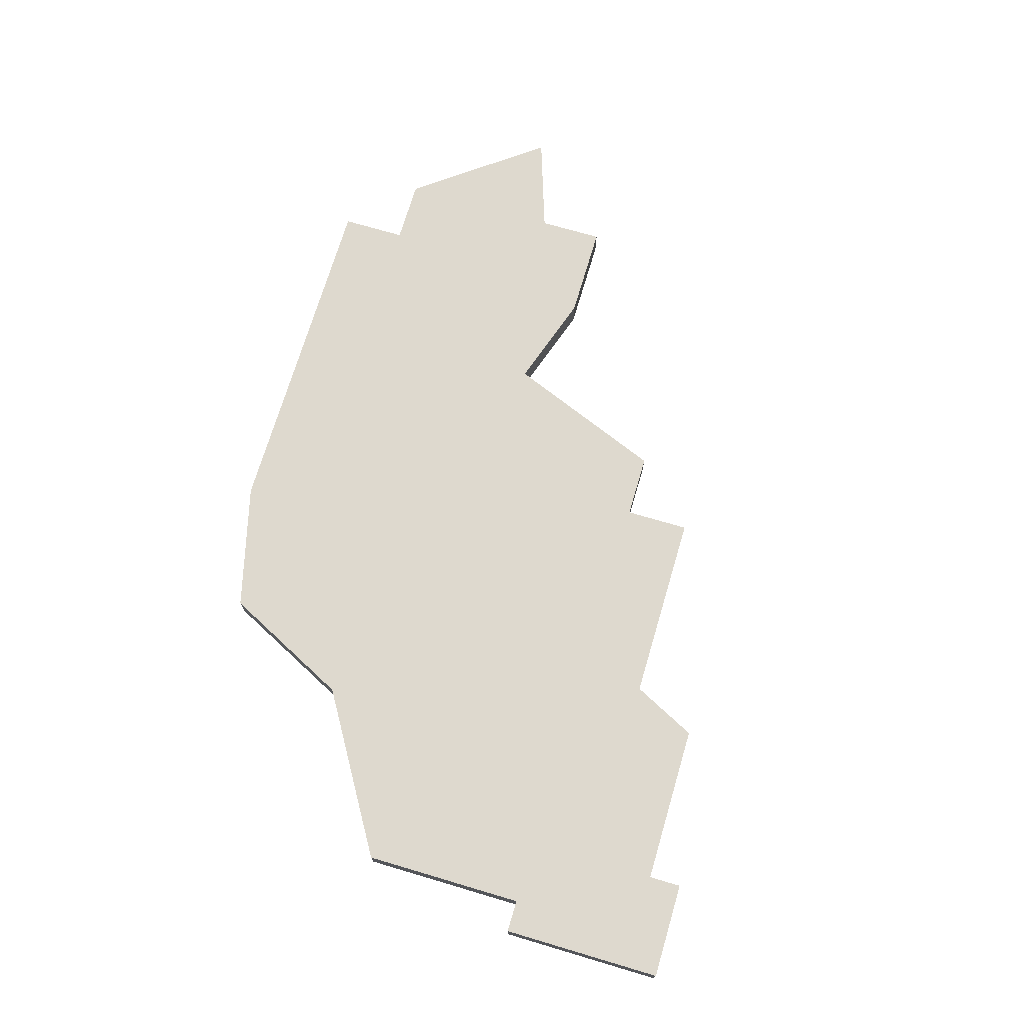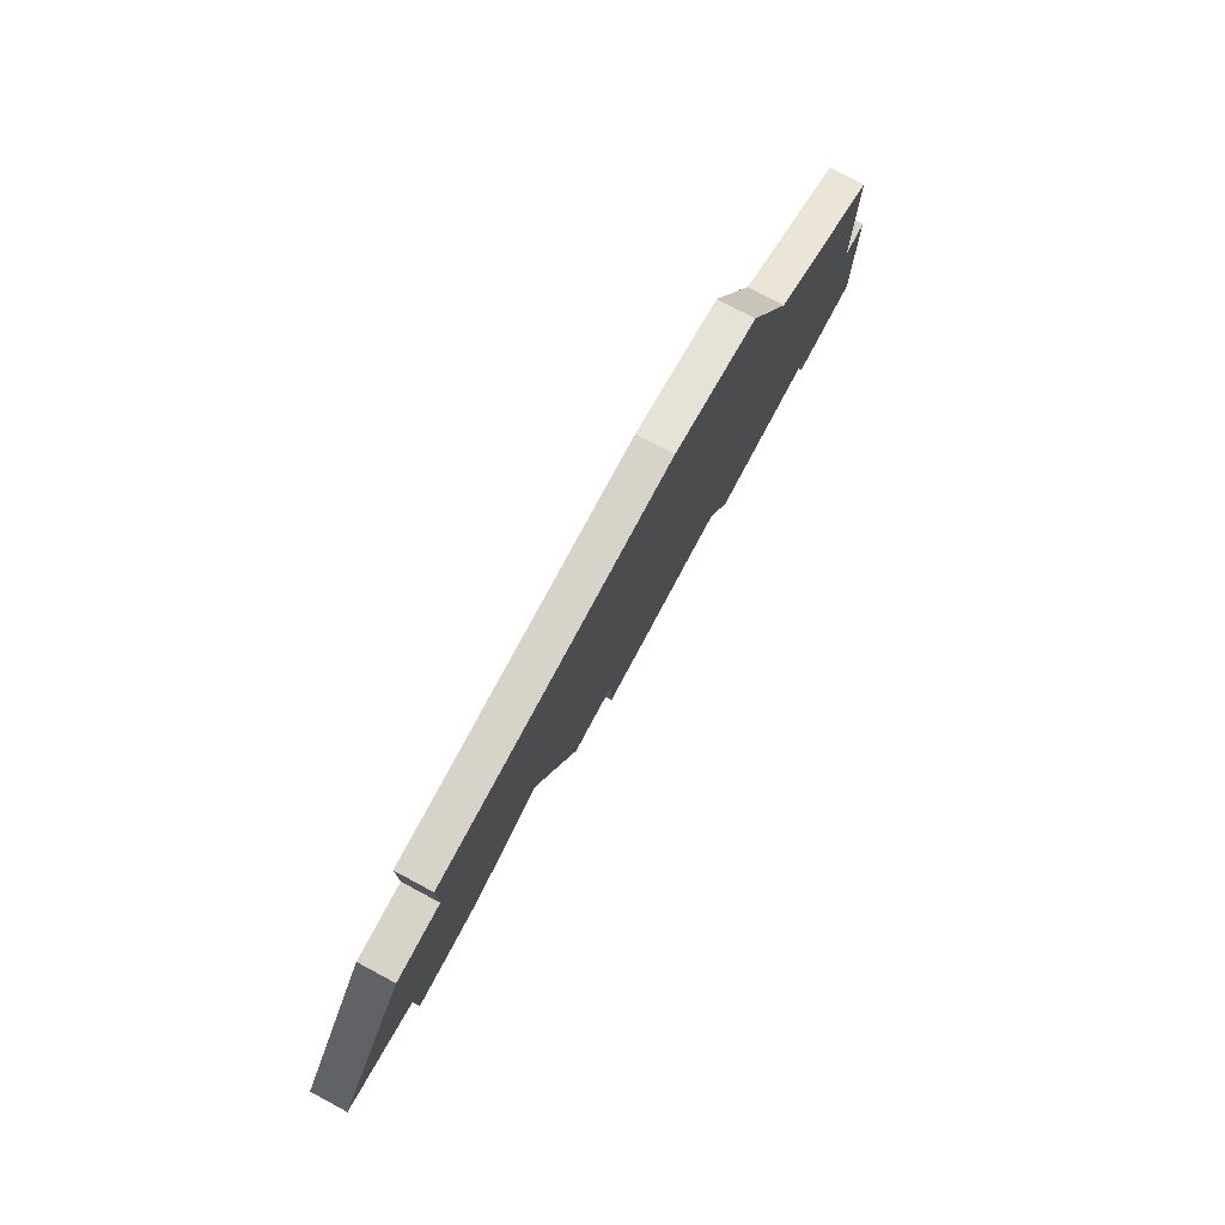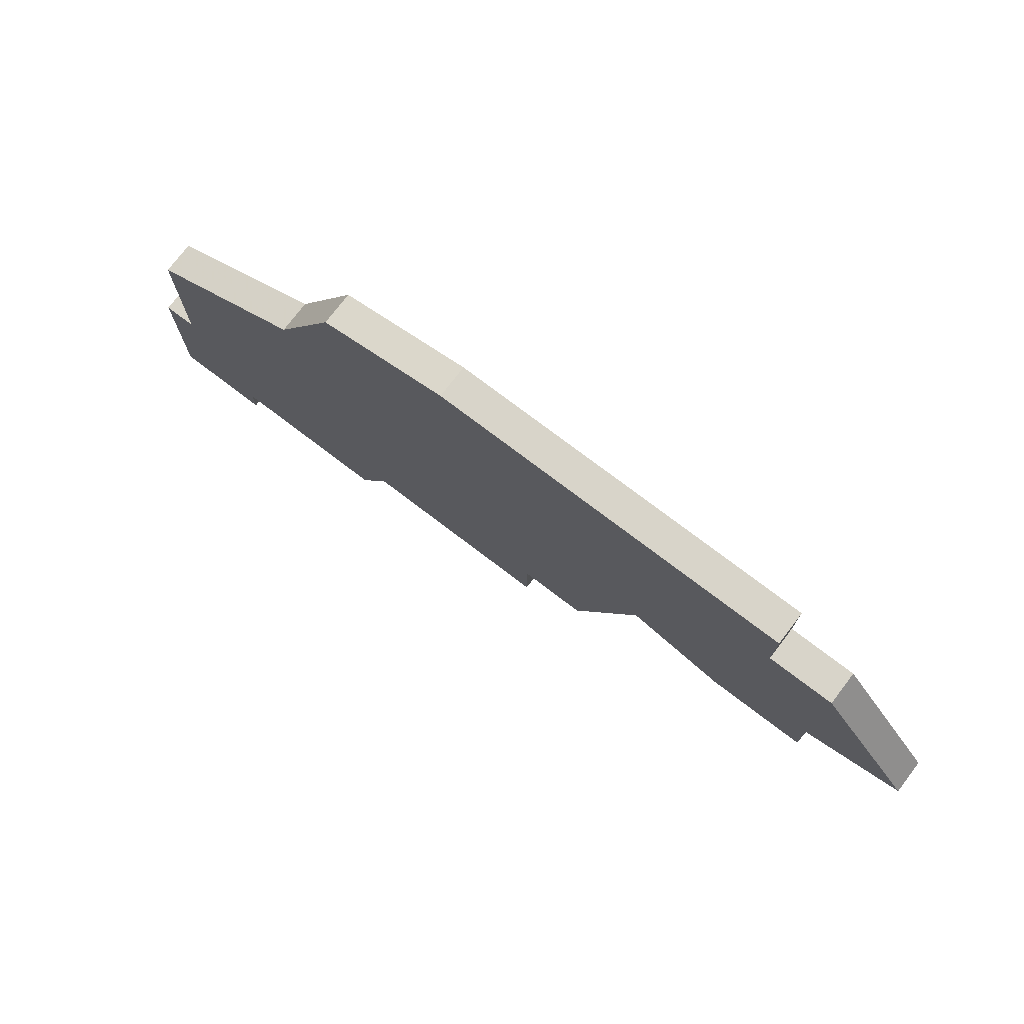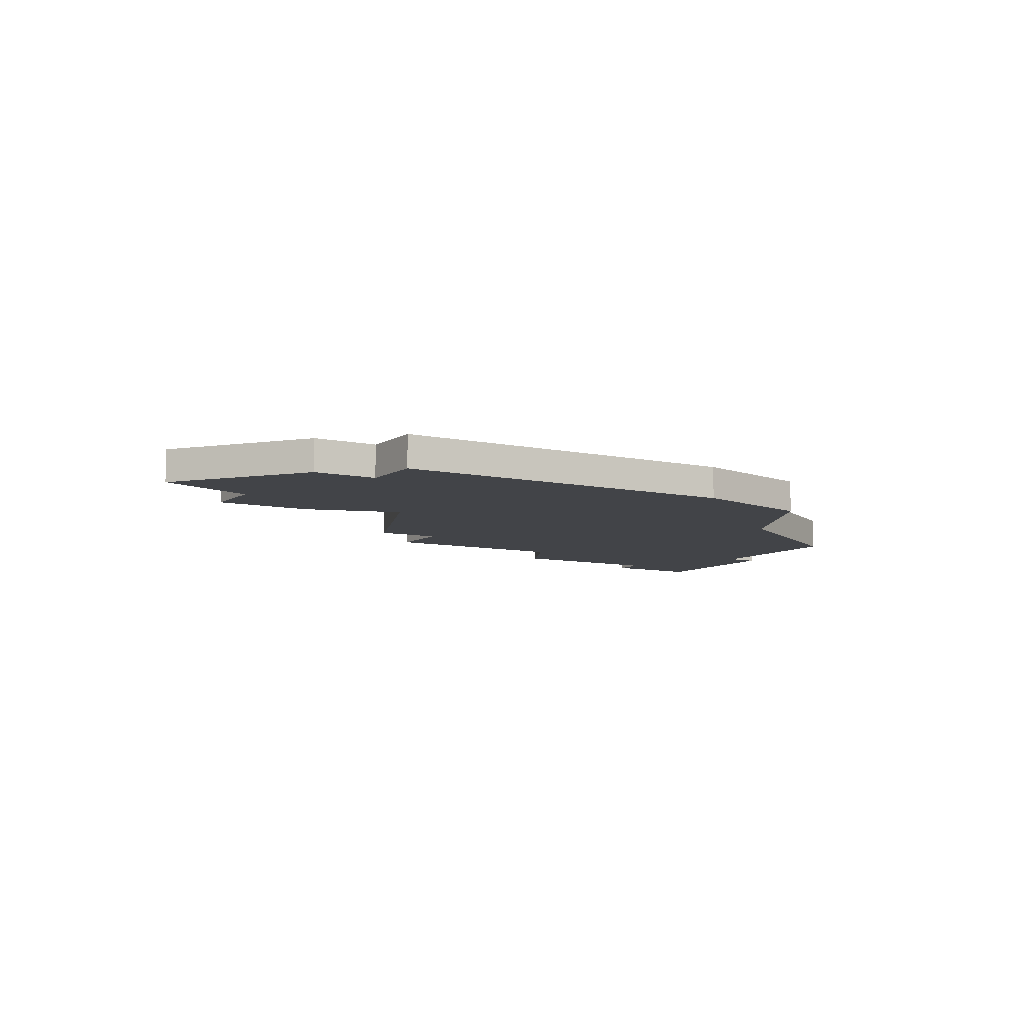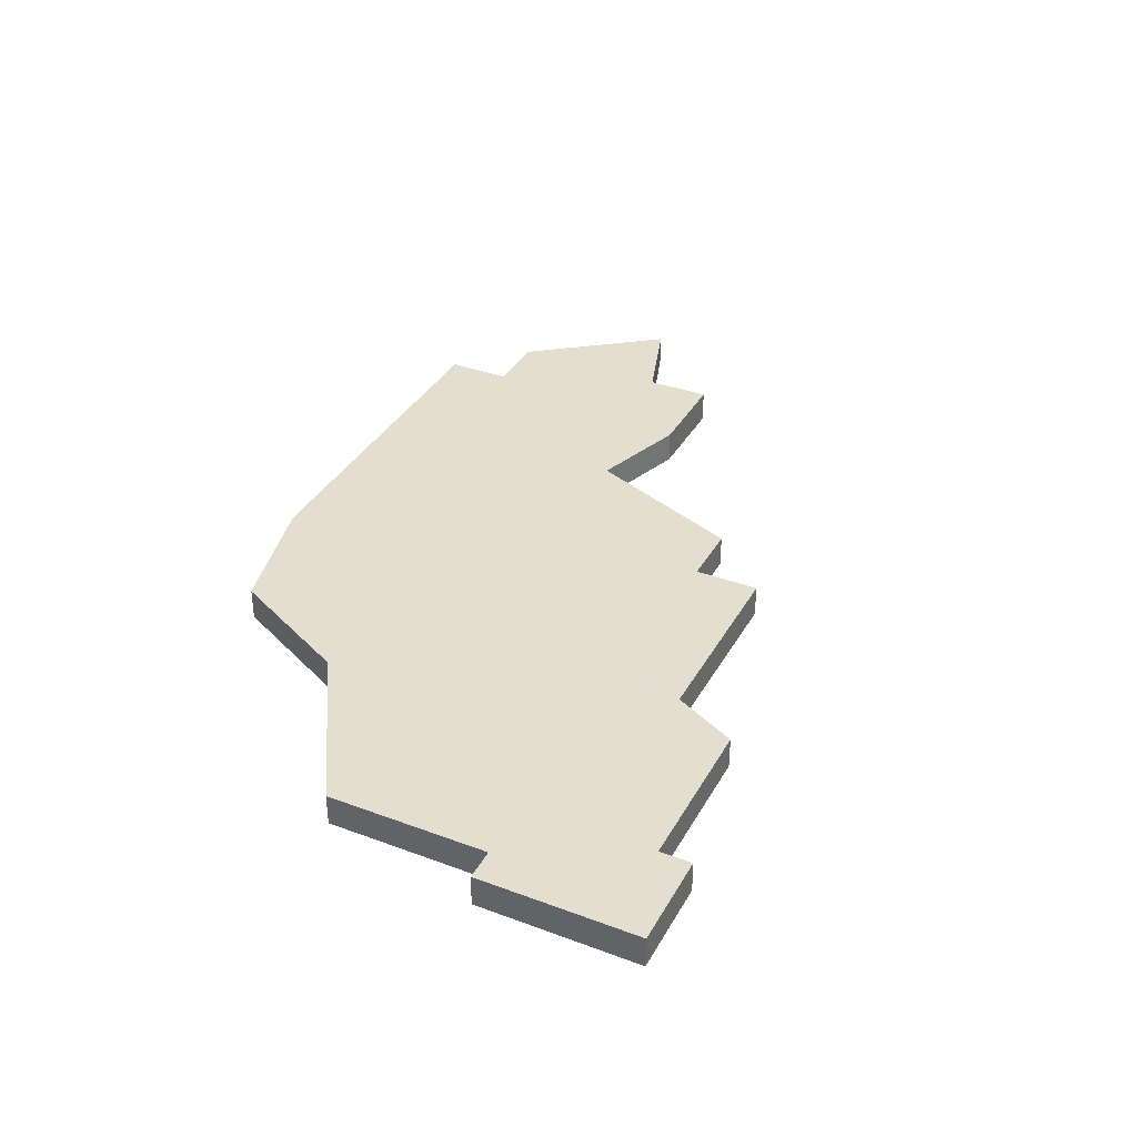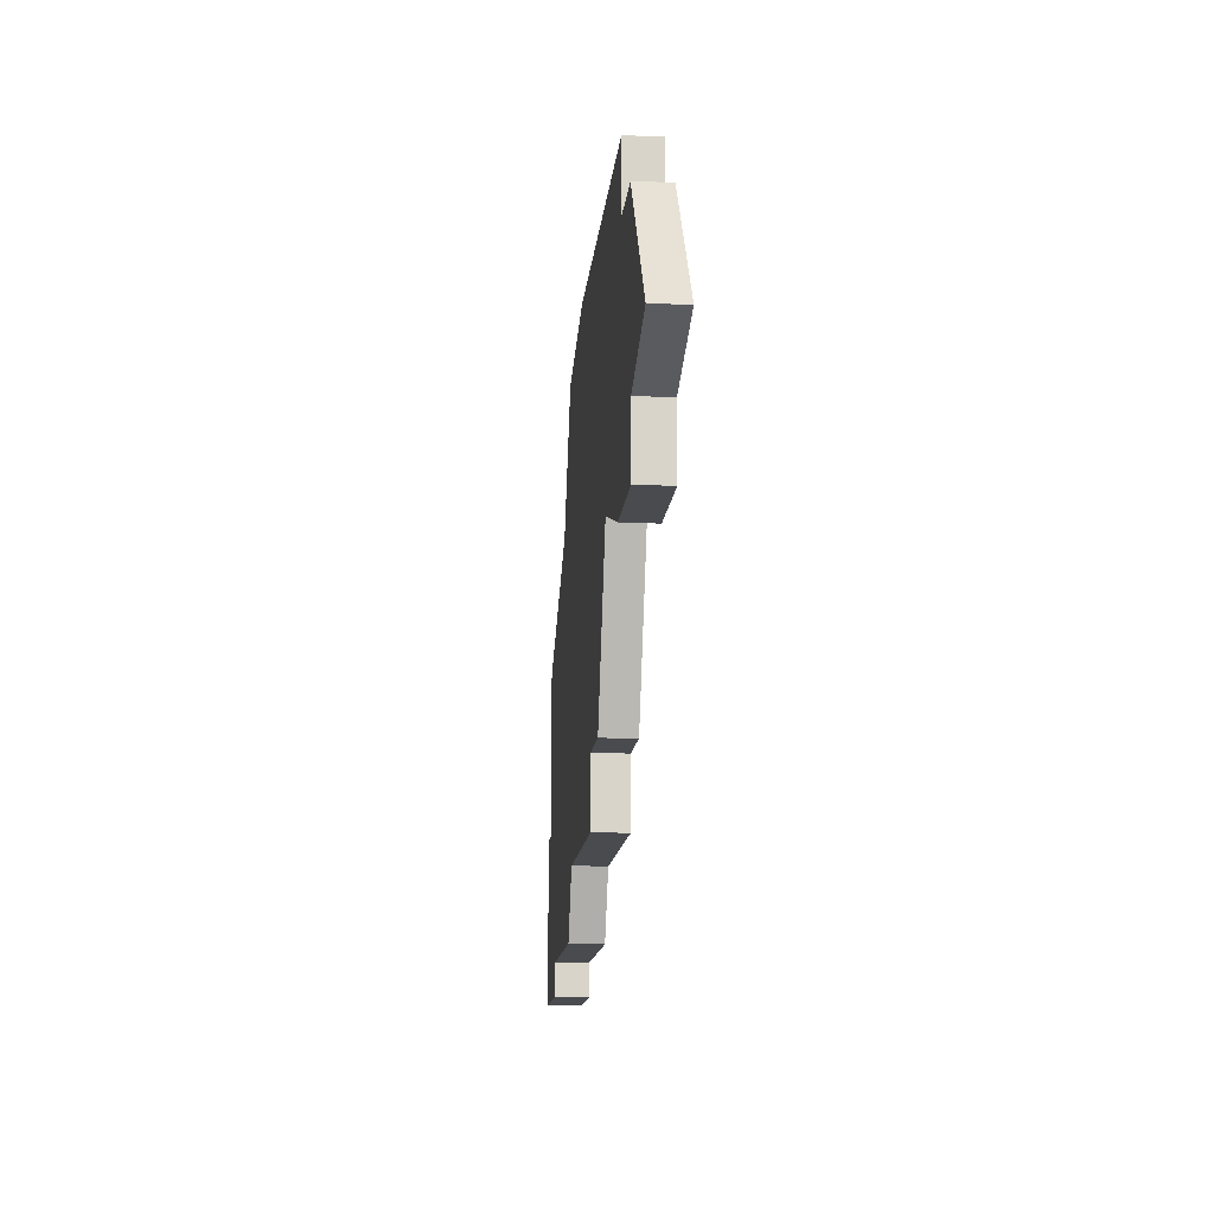
<metadata>
{"format":"obj","ext":"obj","renderer":"f3d","projection":"perspective","resolution":1024,"background":"white","views":[{"elev":71.6,"azim":-73.5,"up":"+Z"},{"elev":77.1,"azim":118.1,"up":"+Y"},{"elev":75.3,"azim":37.3,"up":"+Y"},{"elev":-8.1,"azim":148.6,"up":"+Z"},{"elev":35.9,"azim":-64.0,"up":"+Z"},{"elev":-13.8,"azim":84.7,"up":"+Y"}]}
</metadata>
<code>
v 3917 -906 0
v 3917 -911 0
v 3916 -911 0
v 3916 -916 0
v 3919 -916 0
v 3919 -915 0
v 3924 -915 0
v 3925 -913 0
v 3931 -913 0
v 3931 -911 0
v 3933 -911 0
v 3935 -906 0
v 3938 -907 0
v 3941 -907 0
v 3941 -905 0
v 3944 -904 0
v 3941 -900 0
v 3939 -900 0
v 3939 -898 0
v 3928 -898 0
v 3924 -899 0
v 3922 -903 0
v 3917 -906 1
v 3917 -911 1
v 3916 -911 1
v 3916 -916 1
v 3919 -916 1
v 3919 -915 1
v 3924 -915 1
v 3925 -913 1
v 3931 -913 1
v 3931 -911 1
v 3933 -911 1
v 3935 -906 1
v 3938 -907 1
v 3941 -907 1
v 3941 -905 1
v 3944 -904 1
v 3941 -900 1
v 3939 -900 1
v 3939 -898 1
v 3928 -898 1
v 3924 -899 1
v 3922 -903 1
f 2 1 22
f 4 3 2
f 6 5 4
f 8 7 6
f 10 9 8
f 12 11 10
f 14 13 12
f 17 16 15
f 20 19 18
f 22 21 20
f 4 2 22
f 12 10 8
f 15 14 12
f 18 17 15
f 22 20 18
f 6 4 22
f 12 8 6
f 18 15 12
f 6 22 18
f 18 12 6
f 44 23 24
f 24 25 26
f 26 27 28
f 28 29 30
f 30 31 32
f 32 33 34
f 34 35 36
f 37 38 39
f 40 41 42
f 42 43 44
f 44 24 26
f 30 32 34
f 34 36 37
f 37 39 40
f 40 42 44
f 44 26 28
f 28 30 34
f 34 37 40
f 40 44 28
f 28 34 40
f 24 23 2
f 2 23 1
f 25 24 3
f 3 24 2
f 26 25 4
f 4 25 3
f 27 26 5
f 5 26 4
f 28 27 6
f 6 27 5
f 29 28 7
f 7 28 6
f 30 29 8
f 8 29 7
f 31 30 9
f 9 30 8
f 32 31 10
f 10 31 9
f 33 32 11
f 11 32 10
f 34 33 12
f 12 33 11
f 35 34 13
f 13 34 12
f 36 35 14
f 14 35 13
f 37 36 15
f 15 36 14
f 38 37 16
f 16 37 15
f 39 38 17
f 17 38 16
f 40 39 18
f 18 39 17
f 41 40 19
f 19 40 18
f 42 41 20
f 20 41 19
f 43 42 21
f 21 42 20
f 23 44 1
f 1 44 22
f 44 43 22
f 22 43 21

</code>
